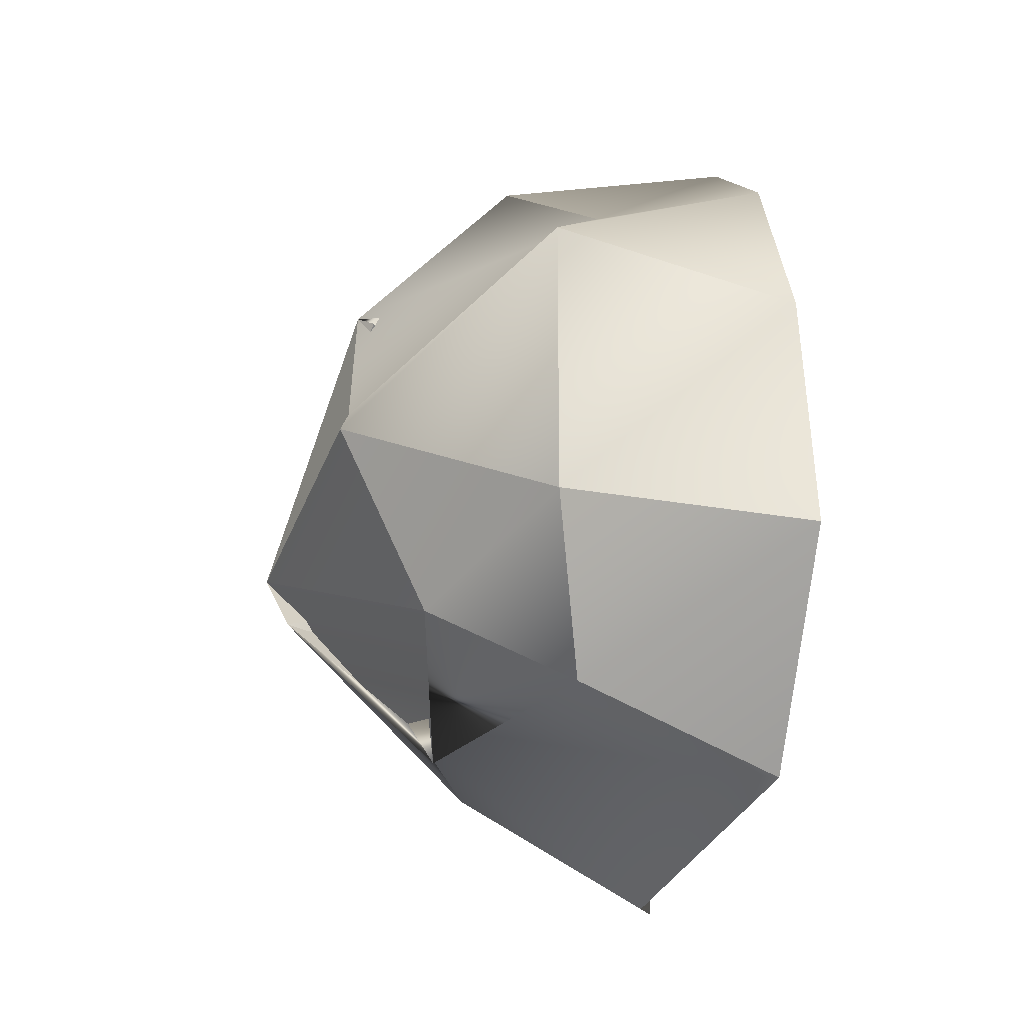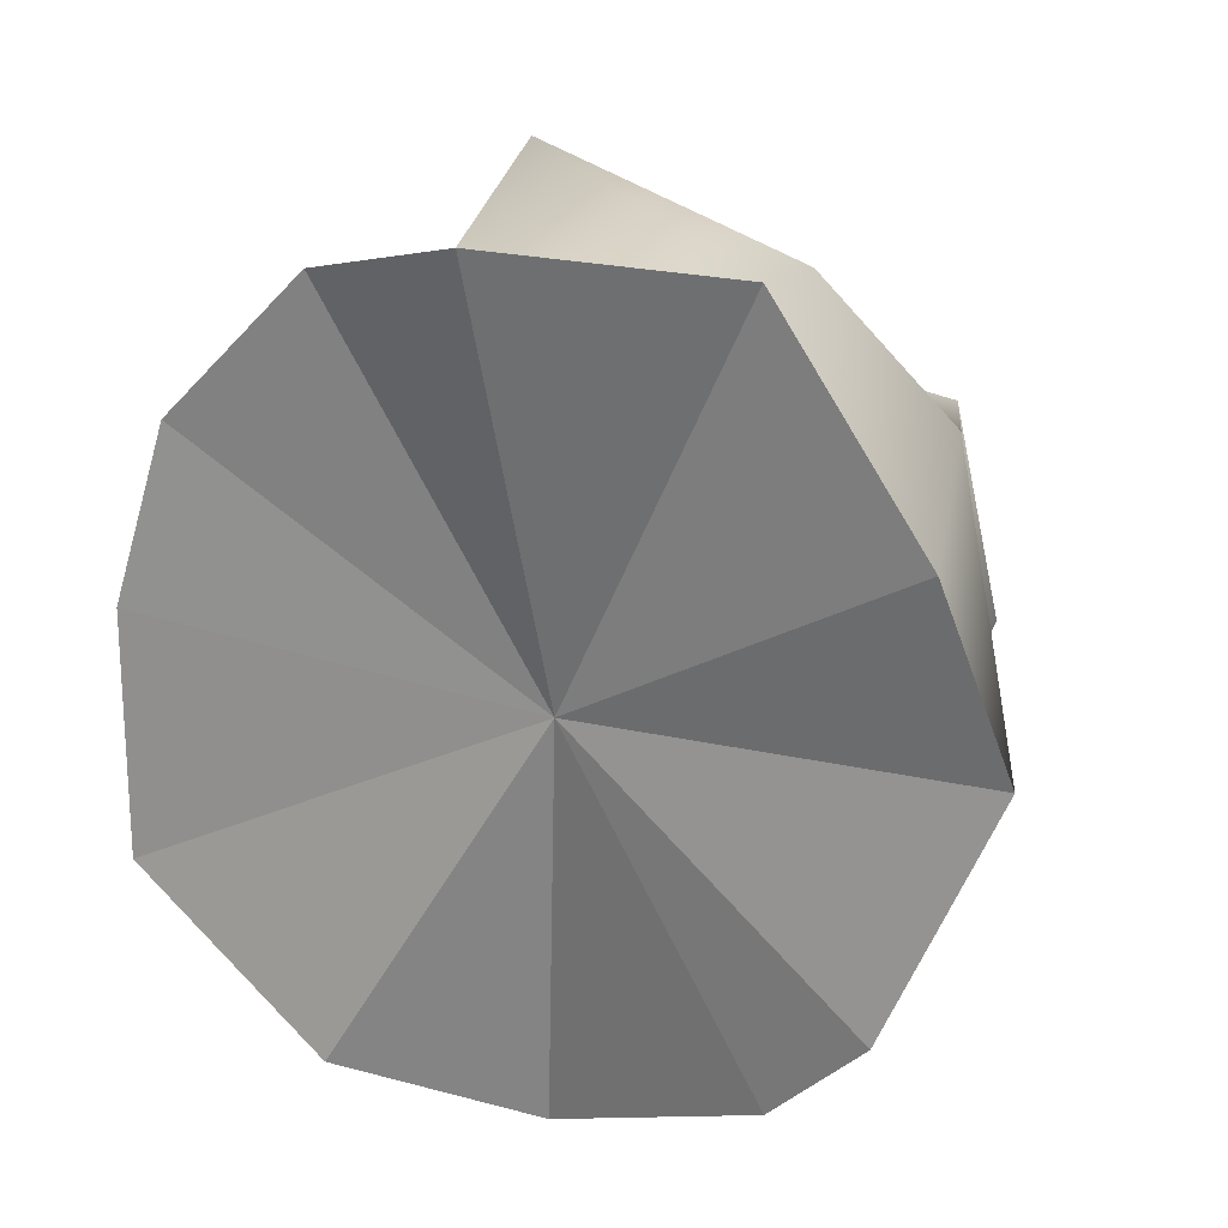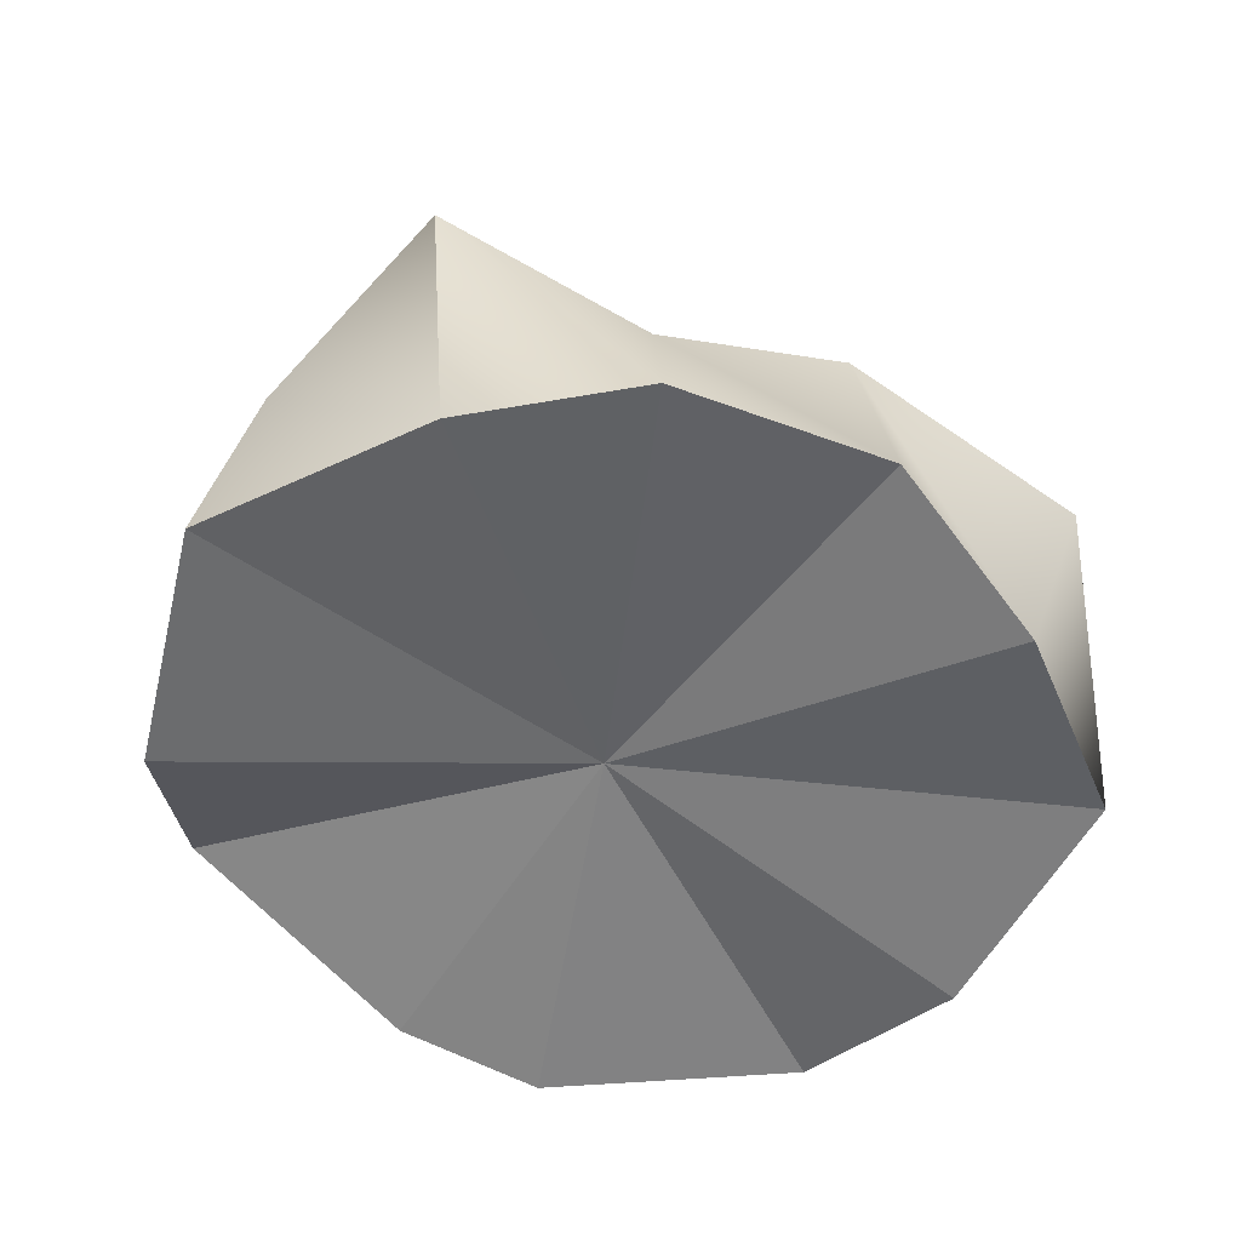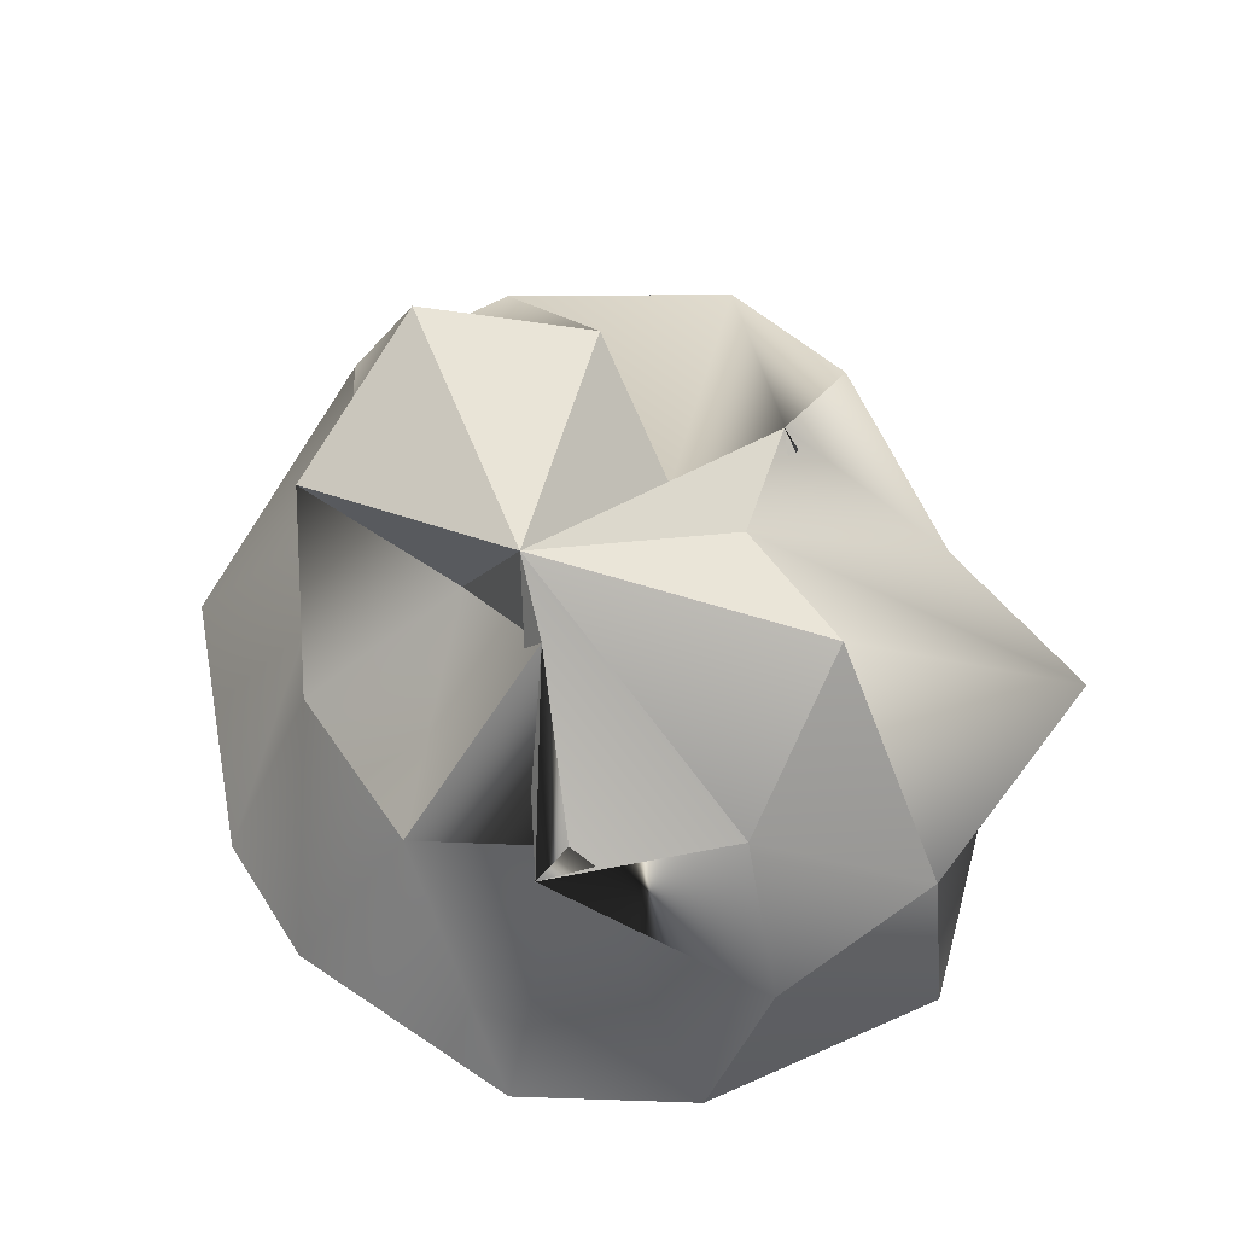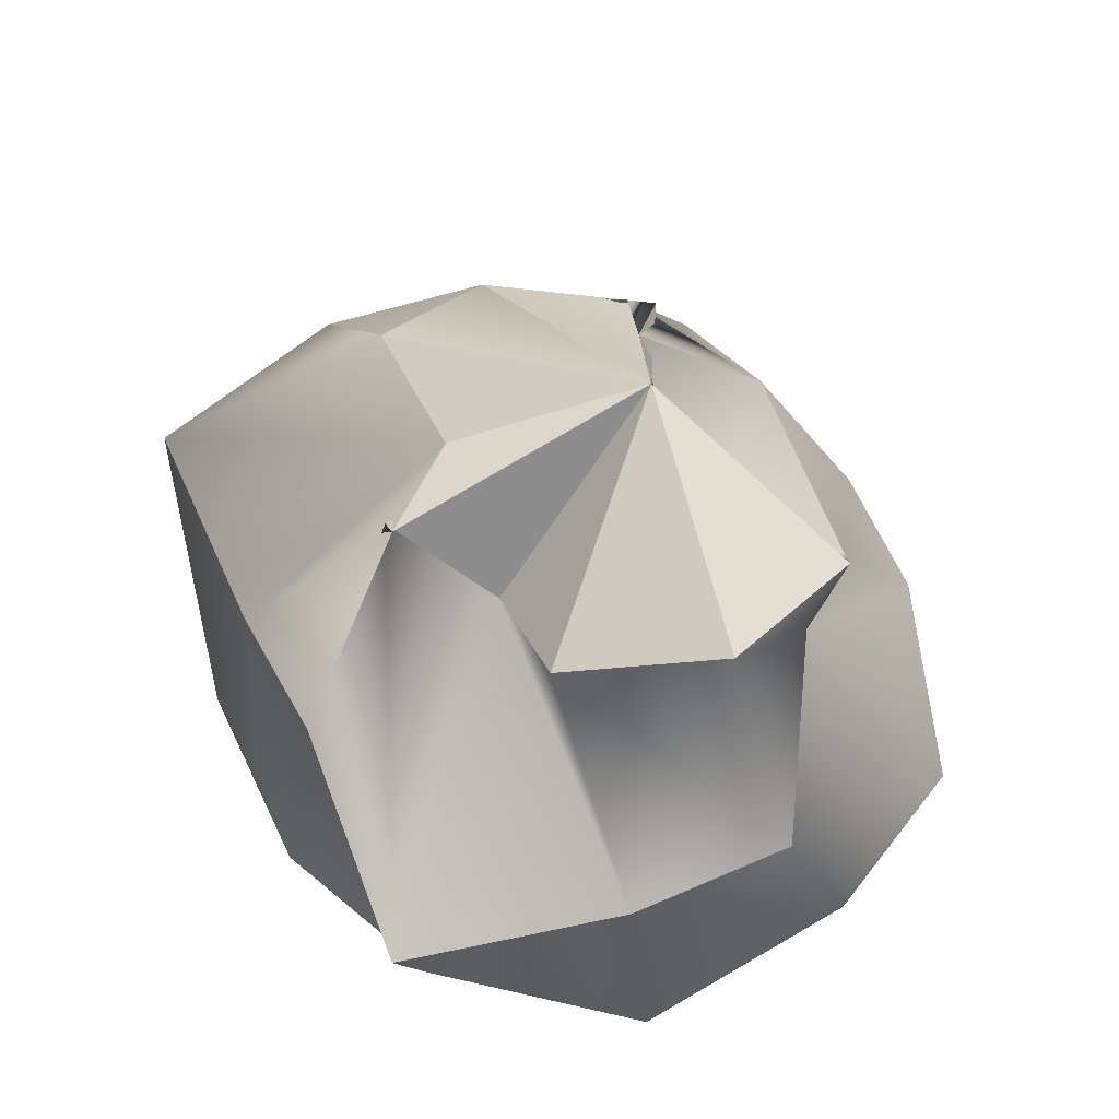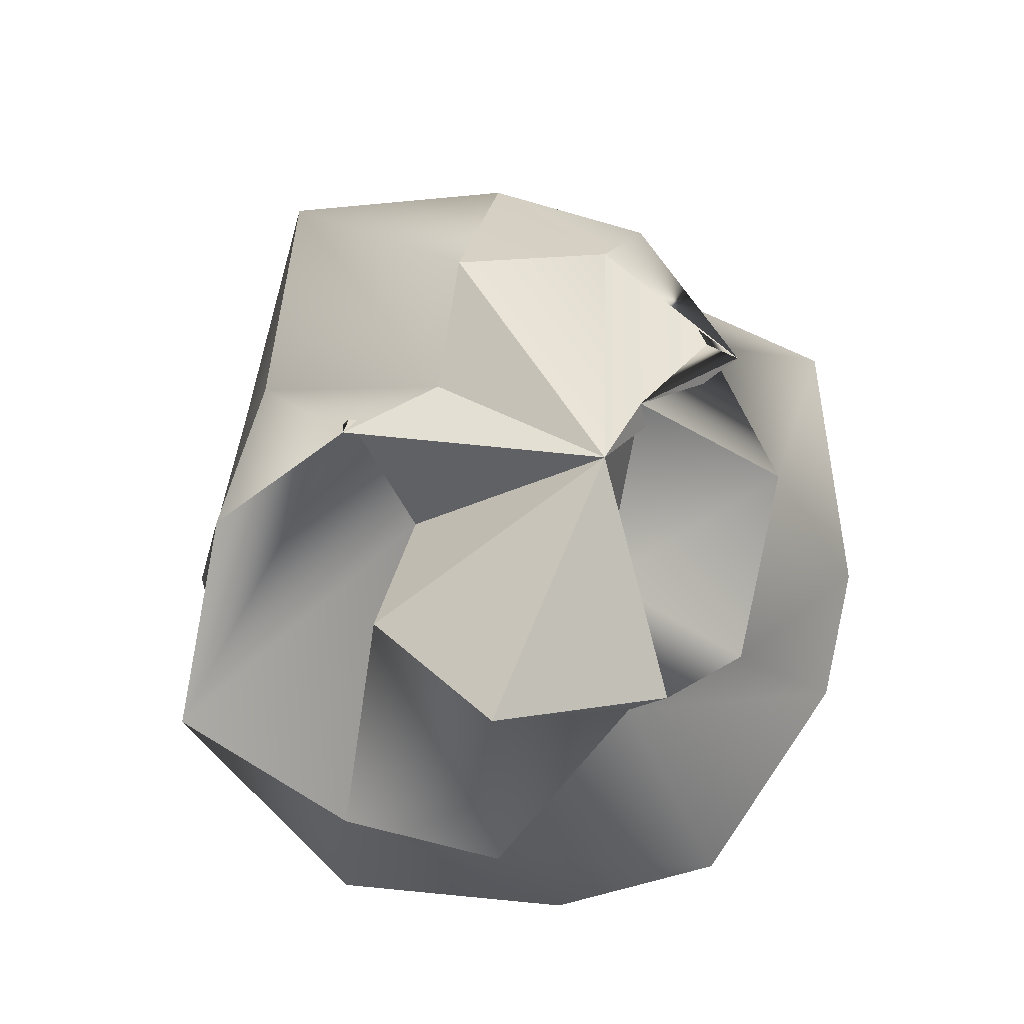
<metadata>
{"format":"obj","ext":"obj","renderer":"f3d","projection":"perspective","resolution":1024,"background":"white","views":[{"elev":-33.3,"azim":-99.8,"up":"+Z"},{"elev":21.4,"azim":27.2,"up":"+Z"},{"elev":-53.5,"azim":-66.3,"up":"+Y"},{"elev":65.0,"azim":-166.6,"up":"+Y"},{"elev":56.5,"azim":19.8,"up":"+Y"},{"elev":71.7,"azim":57.7,"up":"+Y"}]}
</metadata>
<code>
v  24.2 84.43 7.213
v  11.76 53.01 -35.7
v  -20.88 59.45 -23.4
v  -29.04 76.21 7.408
v  -9.434 73.1 24.65
v  -11.51 72.3 45.68
v  -14.27 69.53 42.87
v  6.769 52.61 40.84
v  24.01 66.1 60.43
v  54.88 75.71 52.26
v  67.13 65.18 19.66
v  37.29 50.94 14.09
v  17.47 80.42 -5.813
v  7.338 58.3 -30.41
v  -30.17 34.54 -40
v  -52.58 41.62 -16.56
v  -70.77 44.98 23.54
v  -43.41 32.05 49.79
v  -18.27 44.58 74.82
v  7.876 18.51 102.2
v  47.86 31.69 83.91
v  71.42 33.12 61.63
v  61.86 46.41 24.08
v  62.35 31.4 -4.804
v  36.08 44.03 -30.73
v  10.94 15.39 -61.83
v  -21.33 -2.05 -50.53
v  -58.54 -0.9292 -22.37
v  -59.84 0.823 21.74
v  -50.71 3.375 54.18
v  -22.79 3.153 81.99
v  9.671 -7.333 91.33
v  53.82 0.4267 89.85
v  82.1 -2.426 52.72
v  93.16 2.214 20.47
v  74.2 -1.308 -23.76
v  55.27 3.31 -42.45
v  16.7 7.882 14.72
g Sphere001
f 1 2 3
f 1 3 4
f 1 4 5
f 1 5 6
f 1 6 7
f 1 7 8
f 1 8 9
f 1 9 10
f 1 10 11
f 1 11 12
f 1 12 13
f 1 13 2
f 2 14 15 3
f 3 15 16 4
f 4 16 17 5
f 5 17 18 6
f 6 18 19 7
f 7 19 20 8
f 8 20 21 9
f 9 21 22 10
f 10 22 23 11
f 11 23 24 12
f 12 24 25 13
f 13 25 14 2
f 14 26 27 15
f 15 27 28 16
f 16 28 29 17
f 17 29 30 18
f 18 30 31 19
f 19 31 32 20
f 20 32 33 21
f 21 33 34 22
f 22 34 35 23
f 23 35 36 24
f 24 36 37 25
f 25 37 26 14
f 26 26 27 27
f 27 27 28 28
f 28 28 29 29
f 29 29 30 30
f 30 30 31 31
f 31 31 32 32
f 32 32 33 33
f 33 33 34 34
f 34 34 35 35
f 35 35 36 36
f 36 36 37 37
f 37 37 26 26
f 38 27 26
f 38 28 27
f 38 29 28
f 38 30 29
f 38 31 30
f 38 32 31
f 38 33 32
f 38 34 33
f 38 35 34
f 38 36 35
f 38 37 36
f 38 26 37

</code>
